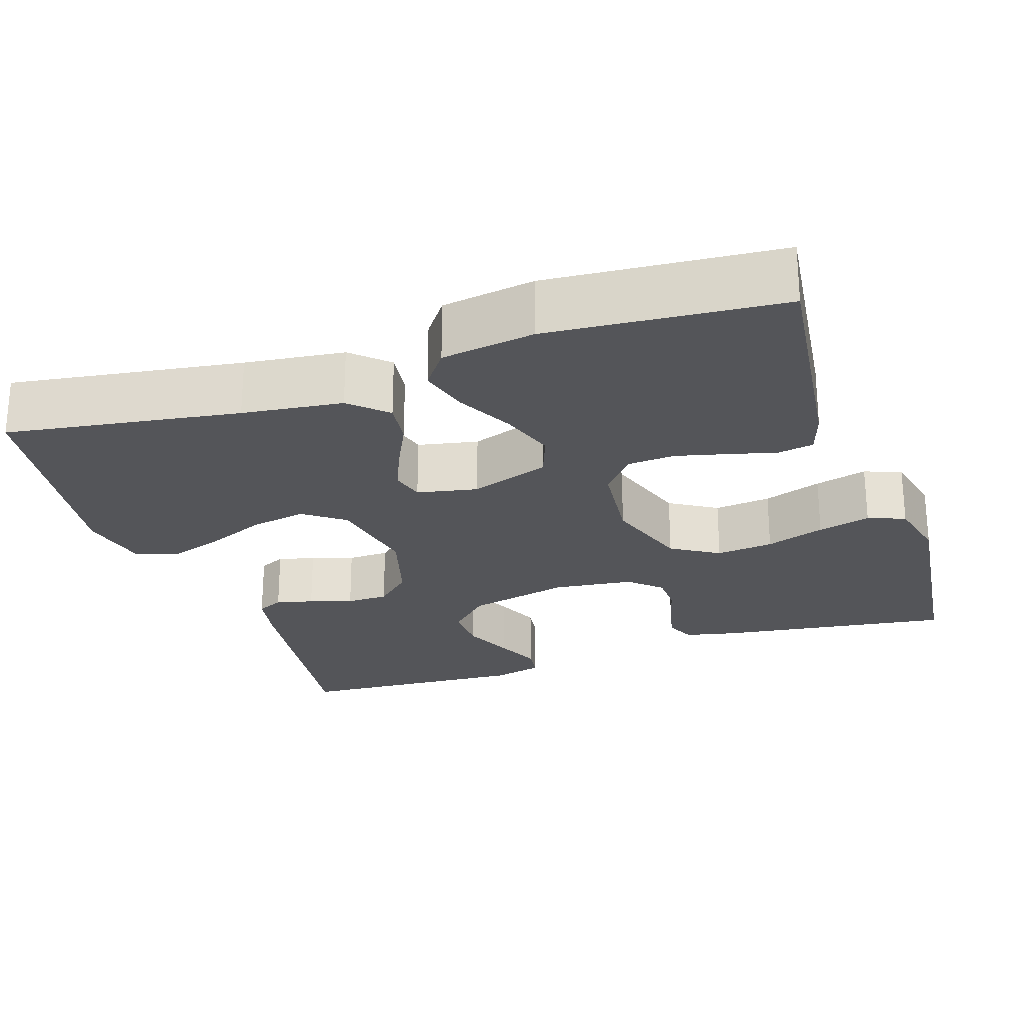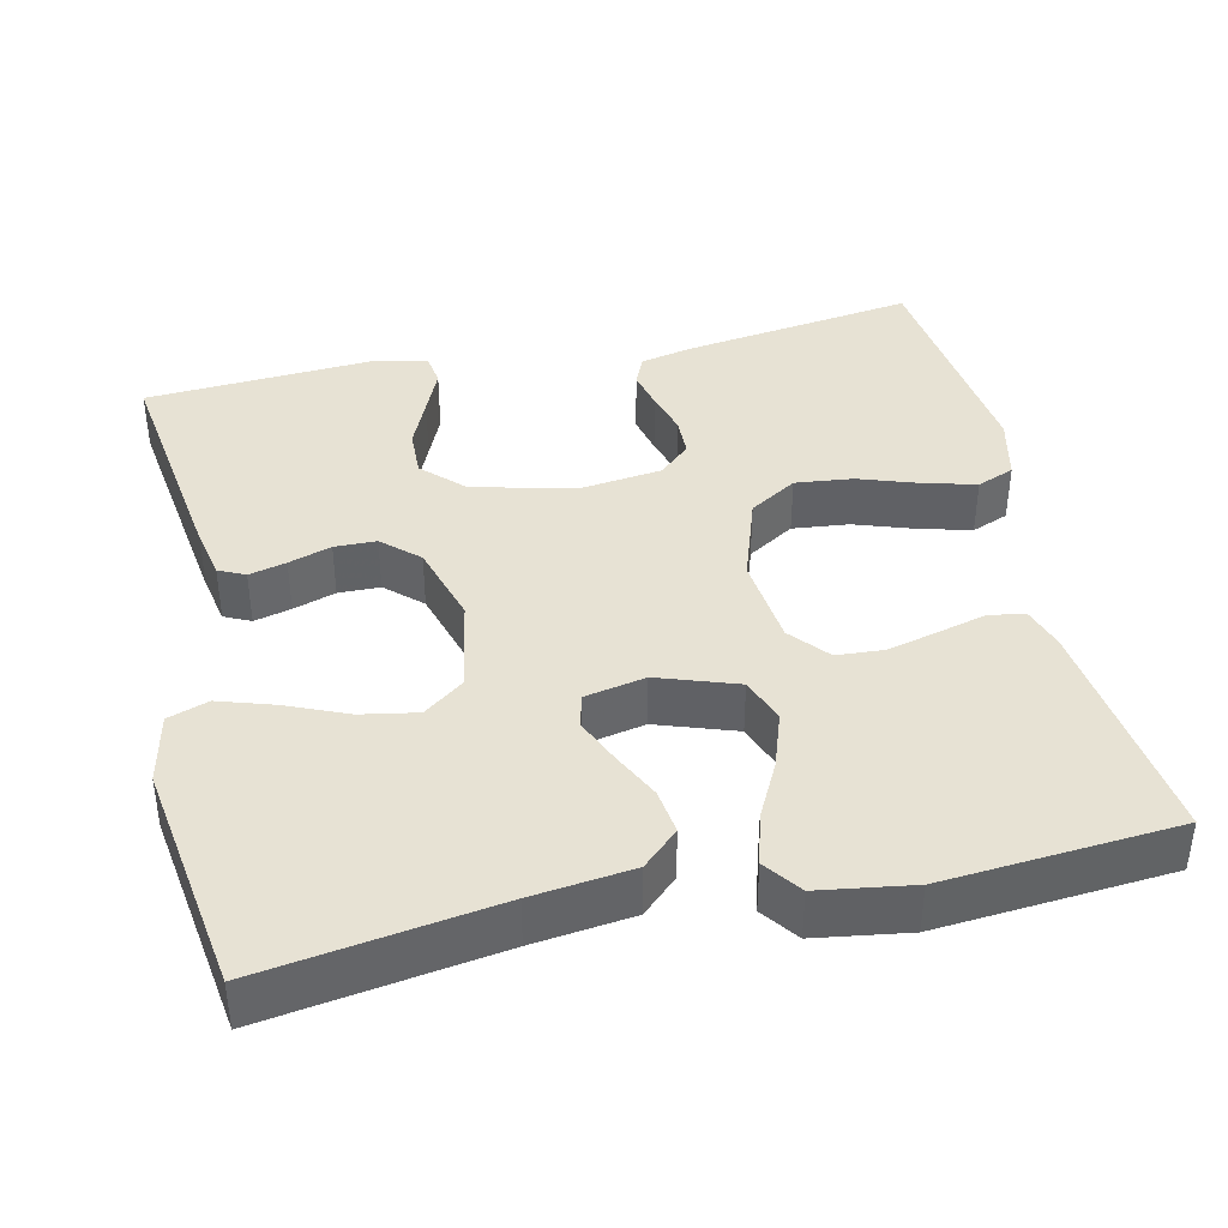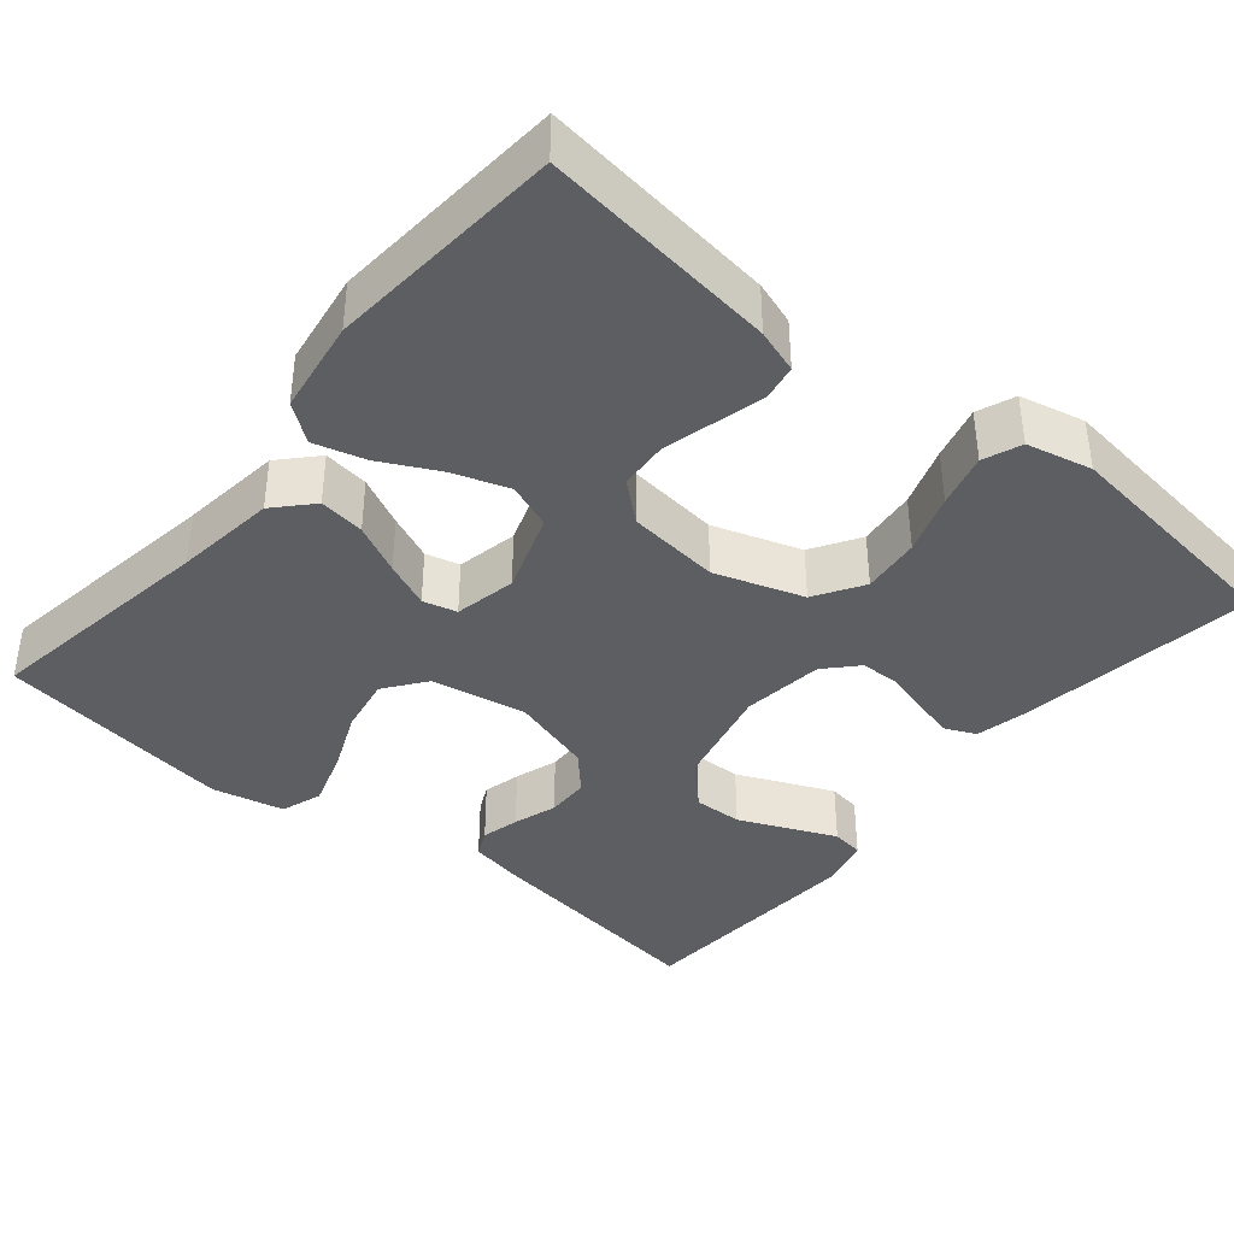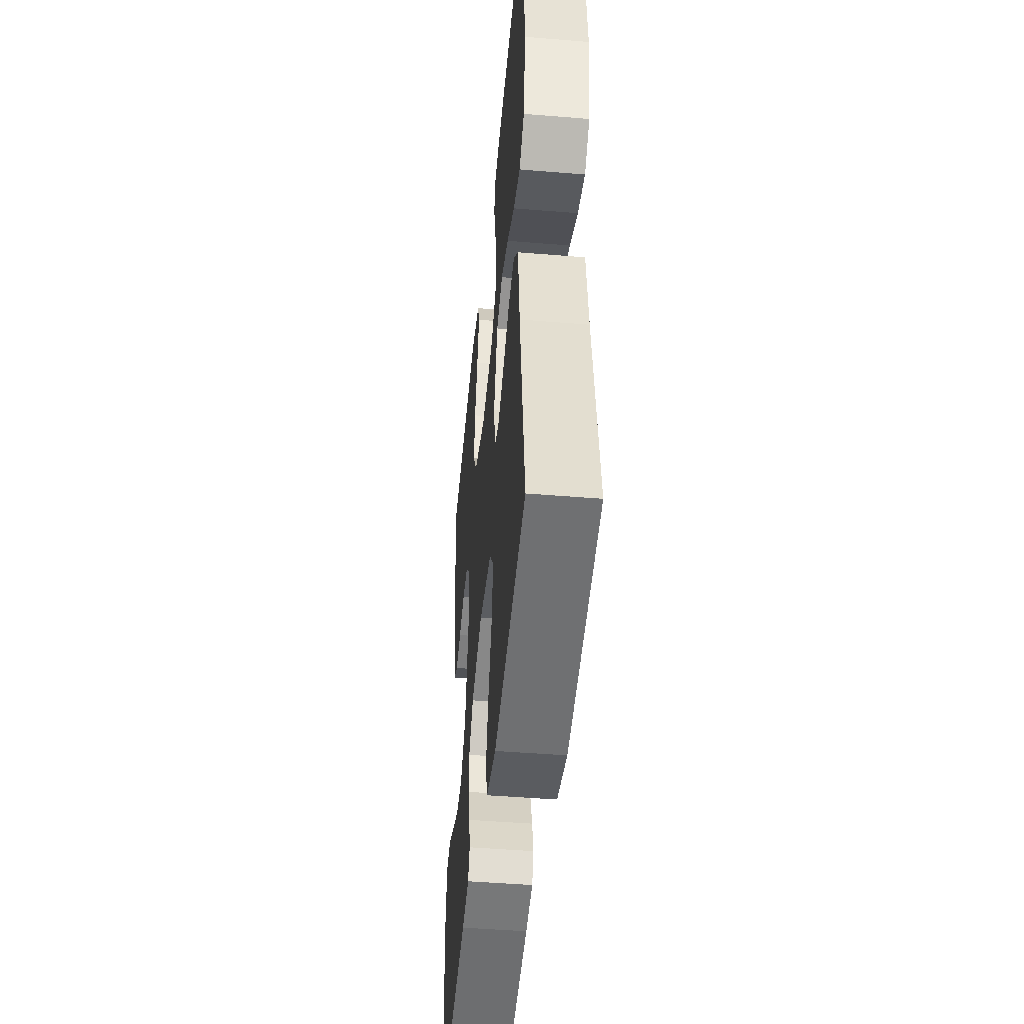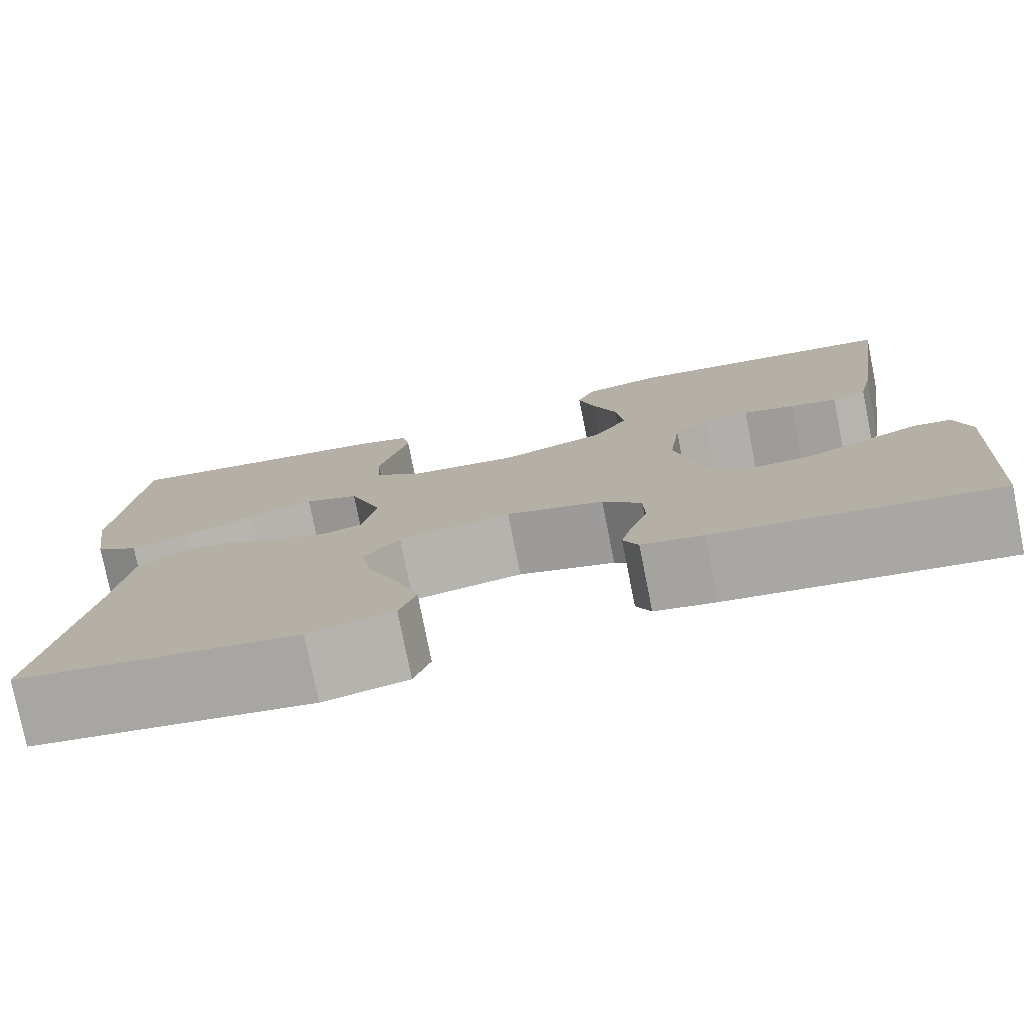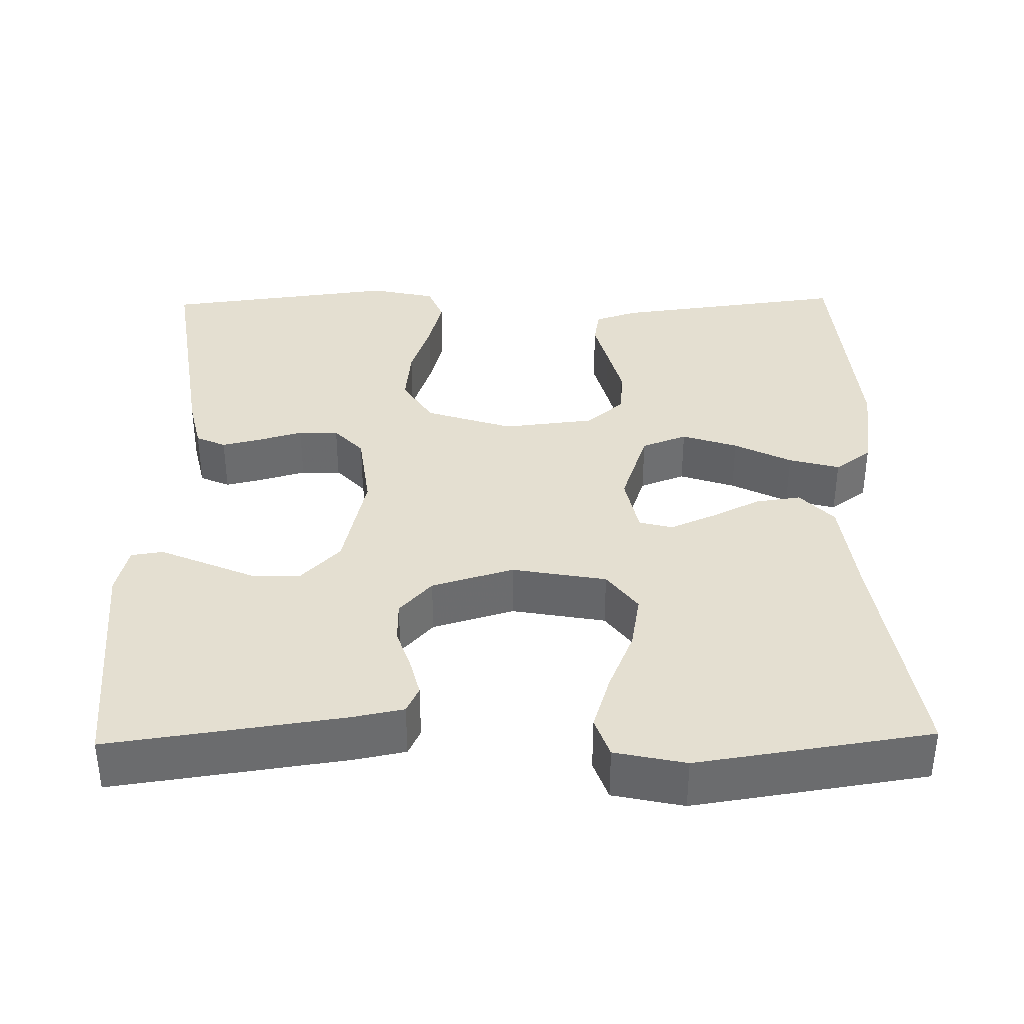
<metadata>
{"format":"obj","ext":"obj","renderer":"f3d","projection":"perspective","resolution":1024,"background":"white","views":[{"elev":-24.7,"azim":-71.3,"up":"+Y"},{"elev":40.0,"azim":-102.6,"up":"+Y"},{"elev":-39.4,"azim":-39.6,"up":"+Y"},{"elev":-46.2,"azim":-95.4,"up":"+Z"},{"elev":-77.9,"azim":11.3,"up":"+Z"},{"elev":36.8,"azim":178.9,"up":"+Y"}]}
</metadata>
<code>
v 0.5 0.07 0.5
v 0.457 0.07 0.2
v 0.442 0.07 0.133
v 0.404 0.07 0.116
v 0.353 0.07 0.128
v 0.297 0.07 0.144
v 0.246 0.07 0.143
v 0.209 0.07 0.103
v 0.196 0.07 0
v 0.227 0.07 -0.133
v 0.278 0.07 -0.185
v 0.34 0.07 -0.183
v 0.404 0.07 -0.155
v 0.462 0.07 -0.13
v 0.503 0.07 -0.136
v 0.519 0.07 -0.2
v 0.5 0.07 -0.5
v 0.2 0.07 -0.458
v 0.134 0.07 -0.445
v 0.118 0.07 -0.411
v 0.13 0.07 -0.363
v 0.148 0.07 -0.308
v 0.147 0.07 -0.254
v 0.105 0.07 -0.208
v 0 0.07 -0.177
v -0.121 0.07 -0.199
v -0.16 0.07 -0.251
v -0.147 0.07 -0.323
v -0.114 0.07 -0.401
v -0.091 0.07 -0.473
v -0.109 0.07 -0.525
v -0.2 0.07 -0.545
v -0.5 0.07 -0.5
v -0.454 0.07 -0.2
v -0.438 0.07 -0.071
v -0.395 0.07 -0.025
v -0.337 0.07 -0.033
v -0.274 0.07 -0.064
v -0.216 0.07 -0.089
v -0.173 0.07 -0.078
v -0.157 0.07 0
v -0.192 0.07 0.102
v -0.25 0.07 0.124
v -0.321 0.07 0.1
v -0.394 0.07 0.063
v -0.459 0.07 0.045
v -0.506 0.07 0.08
v -0.524 0.07 0.2
v -0.5 0.07 0.5
v -0.2 0.07 0.462
v -0.145 0.07 0.444
v -0.137 0.07 0.398
v -0.153 0.07 0.337
v -0.17 0.07 0.27
v -0.166 0.07 0.209
v -0.117 0.07 0.167
v 0 0.07 0.154
v 0.112 0.07 0.191
v 0.15 0.07 0.252
v 0.142 0.07 0.326
v 0.116 0.07 0.402
v 0.098 0.07 0.47
v 0.117 0.07 0.518
v 0.2 0.07 0.537
v 0.5 0 0.5
v 0.457 0 0.2
v 0.442 0 0.133
v 0.404 0 0.116
v 0.353 0 0.128
v 0.297 0 0.144
v 0.246 0 0.143
v 0.209 0 0.103
v 0.196 0 0
v 0.227 0 -0.133
v 0.278 0 -0.185
v 0.34 0 -0.183
v 0.404 0 -0.155
v 0.462 0 -0.13
v 0.503 0 -0.136
v 0.519 0 -0.2
v 0.5 0 -0.5
v 0.2 0 -0.458
v 0.134 0 -0.445
v 0.118 0 -0.411
v 0.13 0 -0.363
v 0.148 0 -0.308
v 0.147 0 -0.254
v 0.105 0 -0.208
v 0 0 -0.177
v -0.121 0 -0.199
v -0.16 0 -0.251
v -0.147 0 -0.323
v -0.114 0 -0.401
v -0.091 0 -0.473
v -0.109 0 -0.525
v -0.2 0 -0.545
v -0.5 0 -0.5
v -0.454 0 -0.2
v -0.438 0 -0.071
v -0.395 0 -0.025
v -0.337 0 -0.033
v -0.274 0 -0.064
v -0.216 0 -0.089
v -0.173 0 -0.078
v -0.157 0 0
v -0.192 0 0.102
v -0.25 0 0.124
v -0.321 0 0.1
v -0.394 0 0.063
v -0.459 0 0.045
v -0.506 0 0.08
v -0.524 0 0.2
v -0.5 0 0.5
v -0.2 0 0.462
v -0.145 0 0.444
v -0.137 0 0.398
v -0.153 0 0.337
v -0.17 0 0.27
v -0.166 0 0.209
v -0.117 0 0.167
v 0 0 0.154
v 0.112 0 0.191
v 0.15 0 0.252
v 0.142 0 0.326
v 0.116 0 0.402
v 0.098 0 0.47
v 0.117 0 0.518
v 0.2 0 0.537
f 4 5 6
f 3 4 6
f 2 3 6
f 1 2 6
f 64 1 6
f 63 64 6
f 62 63 6
f 61 62 6
f 60 61 6
f 59 60 6 7
f 58 59 7 8
f 57 58 8 9
f 56 57 9 10
f 55 56 10 11
f 51 52 53
f 50 51 53
f 49 50 53
f 48 49 53
f 47 48 53
f 46 47 53
f 45 46 53
f 44 45 53
f 43 44 53 54
f 42 43 54 55
f 36 37 38
f 35 36 38
f 34 35 38
f 33 34 38
f 32 33 38
f 31 32 38
f 30 31 38
f 29 30 38
f 28 29 38
f 27 28 38 39
f 26 27 39 40
f 20 21 22
f 19 20 22
f 18 19 22
f 17 18 22
f 16 17 22
f 15 16 22
f 14 15 22
f 13 14 22
f 12 13 22
f 11 12 22 23
f 41 42 55 11
f 25 26 40 41
f 24 25 41 11
f 11 23 24
f 70 69 68
f 70 68 67
f 70 67 66
f 70 66 65
f 70 65 128
f 70 128 127
f 70 127 126
f 70 126 125
f 70 125 124
f 71 70 124 123
f 72 71 123 122
f 73 72 122 121
f 74 73 121 120
f 75 74 120 119
f 117 116 115
f 117 115 114
f 117 114 113
f 117 113 112
f 117 112 111
f 117 111 110
f 117 110 109
f 117 109 108
f 118 117 108 107
f 119 118 107 106
f 102 101 100
f 102 100 99
f 102 99 98
f 102 98 97
f 102 97 96
f 102 96 95
f 102 95 94
f 102 94 93
f 102 93 92
f 103 102 92 91
f 104 103 91 90
f 86 85 84
f 86 84 83
f 86 83 82
f 86 82 81
f 86 81 80
f 86 80 79
f 86 79 78
f 86 78 77
f 86 77 76
f 87 86 76 75
f 75 119 106 105
f 105 104 90 89
f 75 105 89 88
f 88 87 75
f 1 65 66 2
f 2 66 67 3
f 3 67 68 4
f 4 68 69 5
f 5 69 70 6
f 6 70 71 7
f 7 71 72 8
f 8 72 73 9
f 9 73 74 10
f 10 74 75 11
f 11 75 76 12
f 12 76 77 13
f 13 77 78 14
f 14 78 79 15
f 15 79 80 16
f 16 80 81 17
f 17 81 82 18
f 18 82 83 19
f 19 83 84 20
f 20 84 85 21
f 21 85 86 22
f 22 86 87 23
f 23 87 88 24
f 24 88 89 25
f 25 89 90 26
f 26 90 91 27
f 27 91 92 28
f 28 92 93 29
f 29 93 94 30
f 30 94 95 31
f 31 95 96 32
f 32 96 97 33
f 33 97 98 34
f 34 98 99 35
f 35 99 100 36
f 36 100 101 37
f 37 101 102 38
f 38 102 103 39
f 39 103 104 40
f 40 104 105 41
f 41 105 106 42
f 42 106 107 43
f 43 107 108 44
f 44 108 109 45
f 45 109 110 46
f 46 110 111 47
f 47 111 112 48
f 48 112 113 49
f 49 113 114 50
f 50 114 115 51
f 51 115 116 52
f 52 116 117 53
f 53 117 118 54
f 54 118 119 55
f 55 119 120 56
f 56 120 121 57
f 57 121 122 58
f 58 122 123 59
f 59 123 124 60
f 60 124 125 61
f 61 125 126 62
f 62 126 127 63
f 63 127 128 64
f 64 128 65 1

</code>
